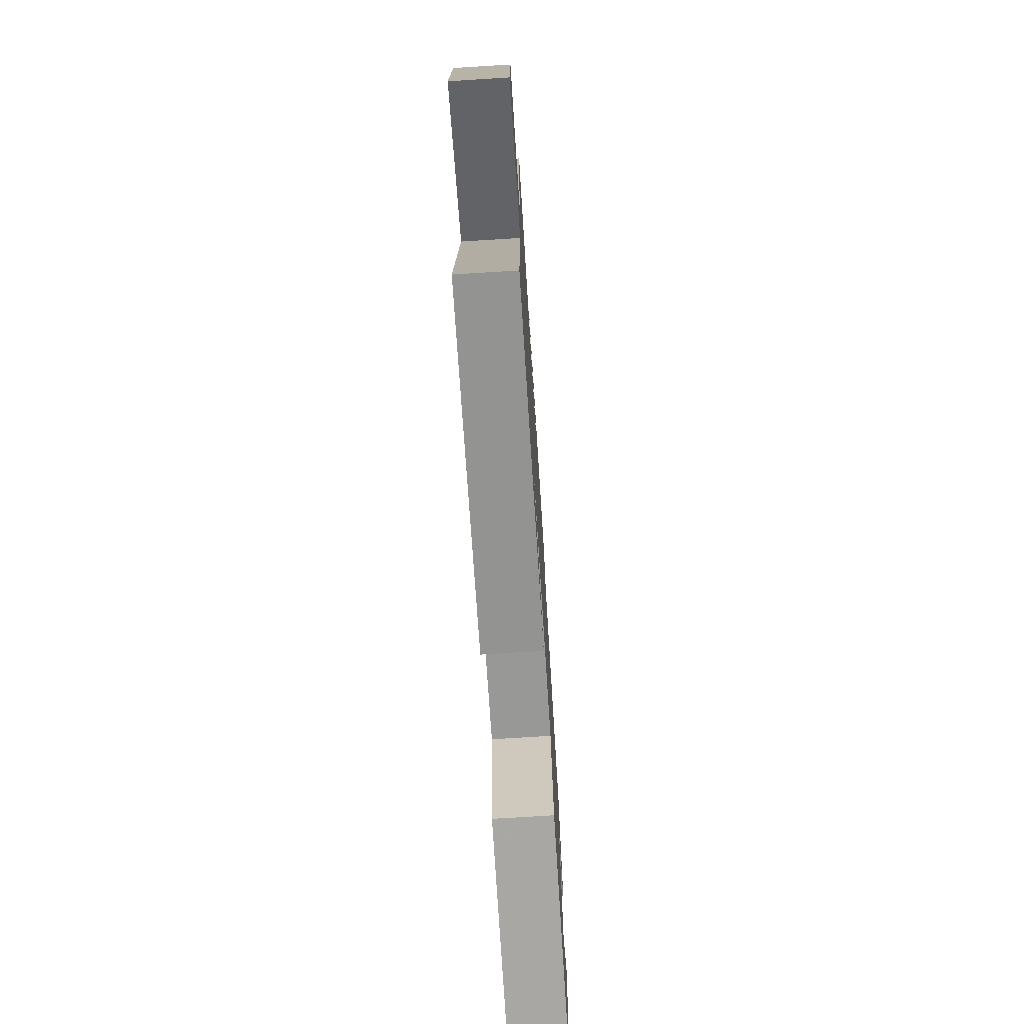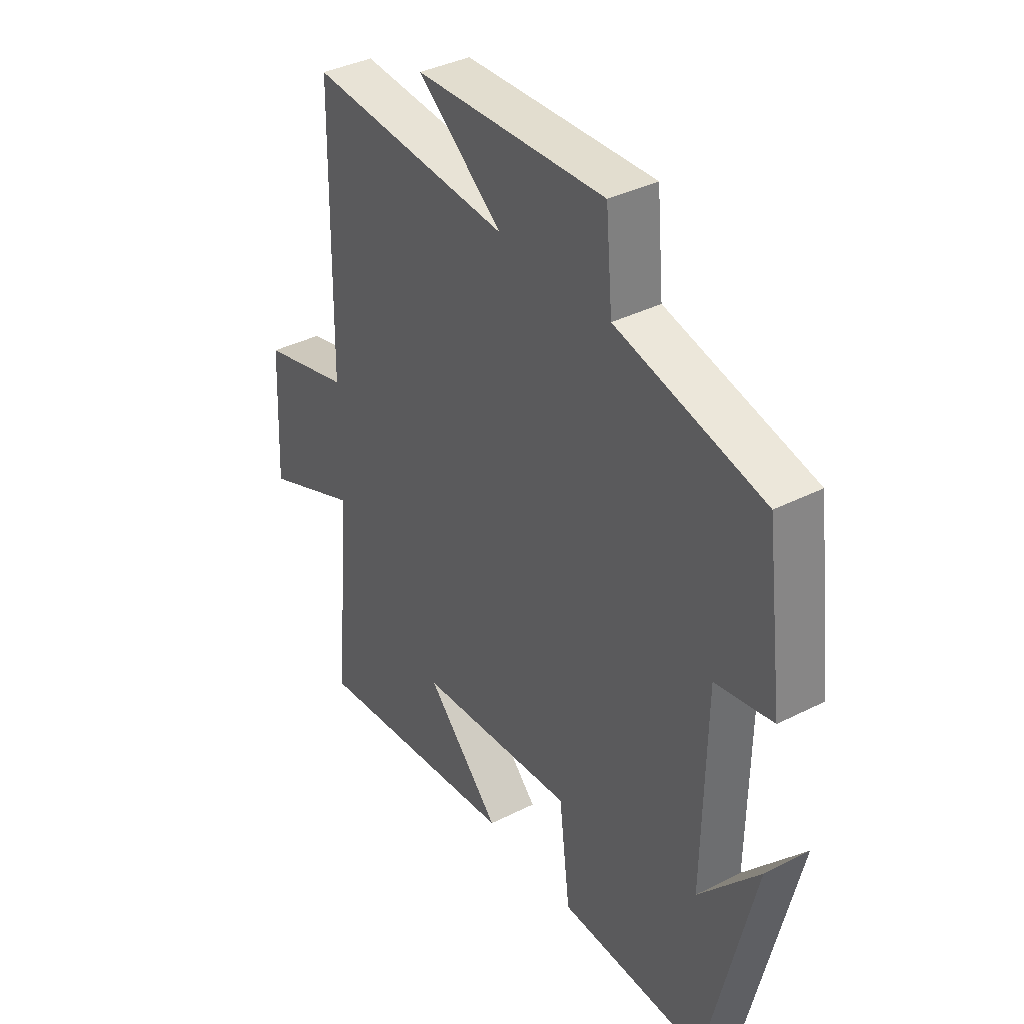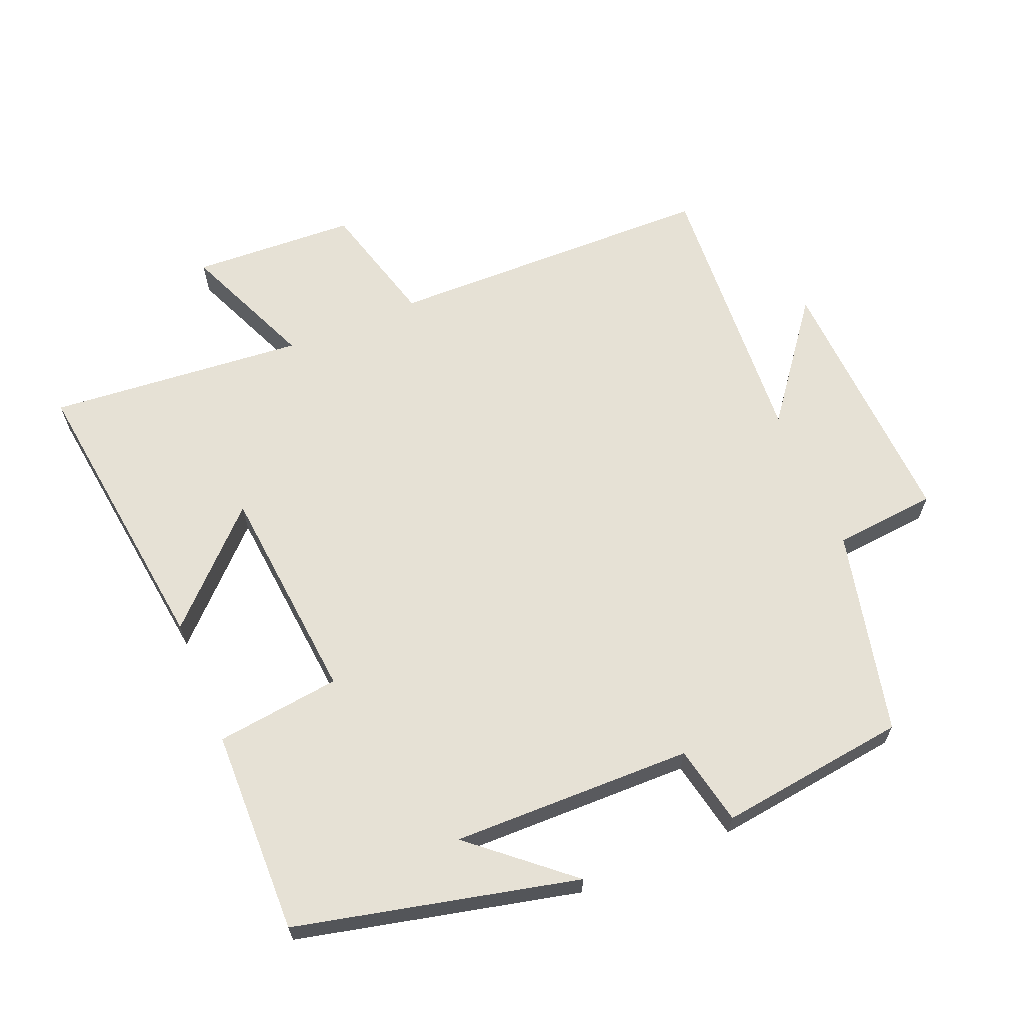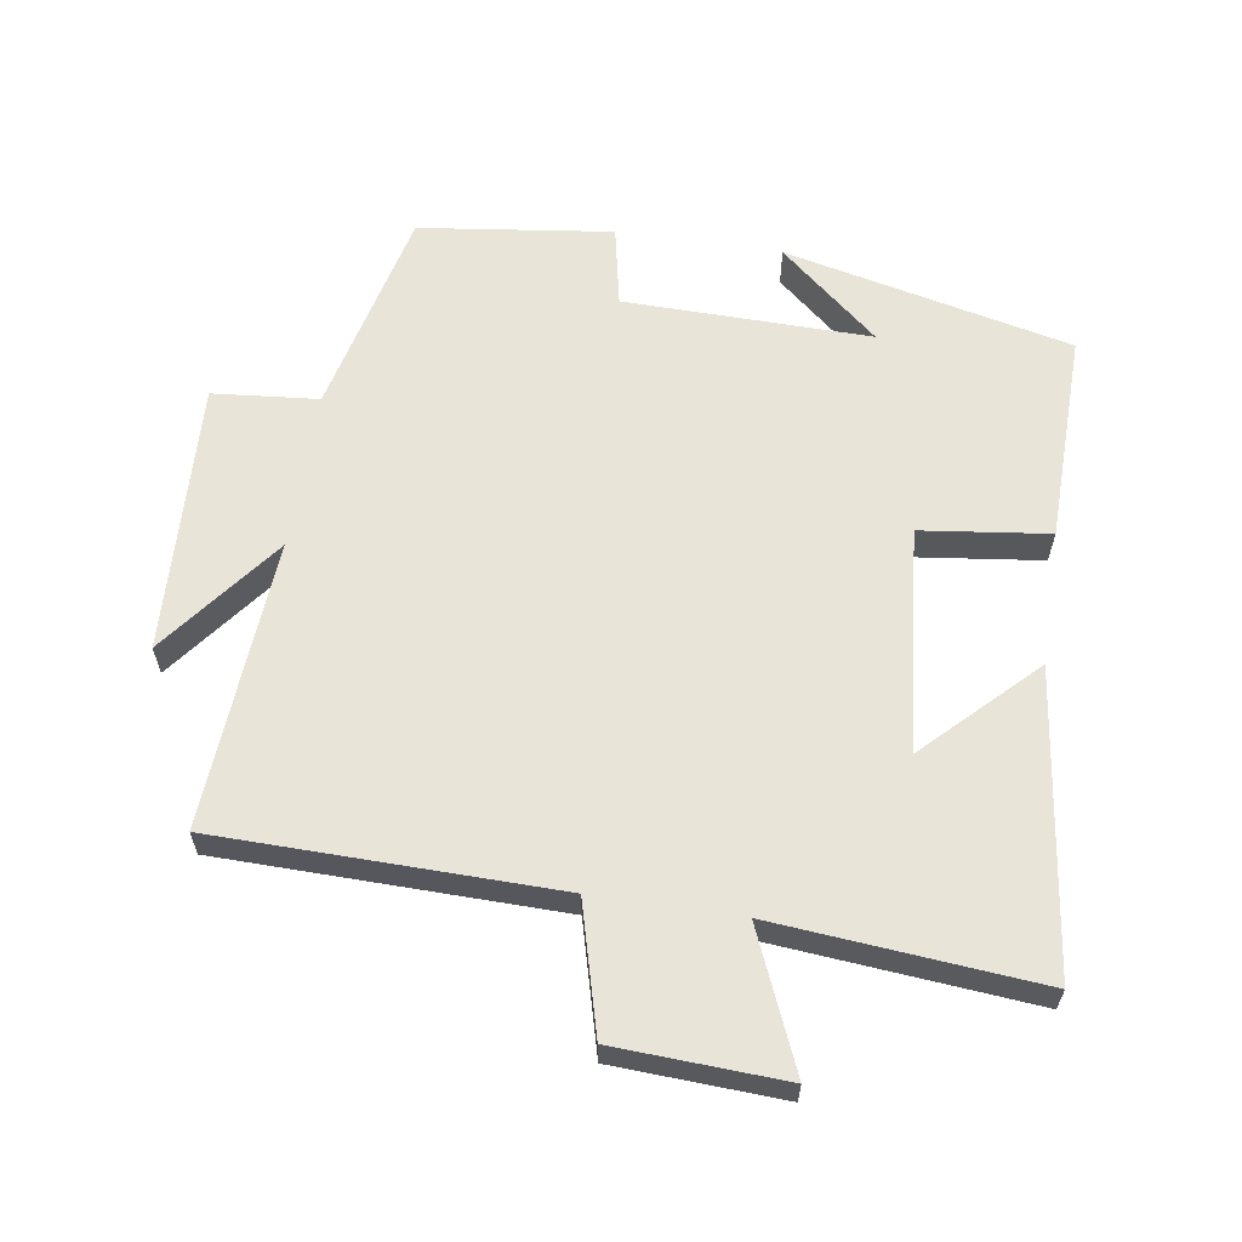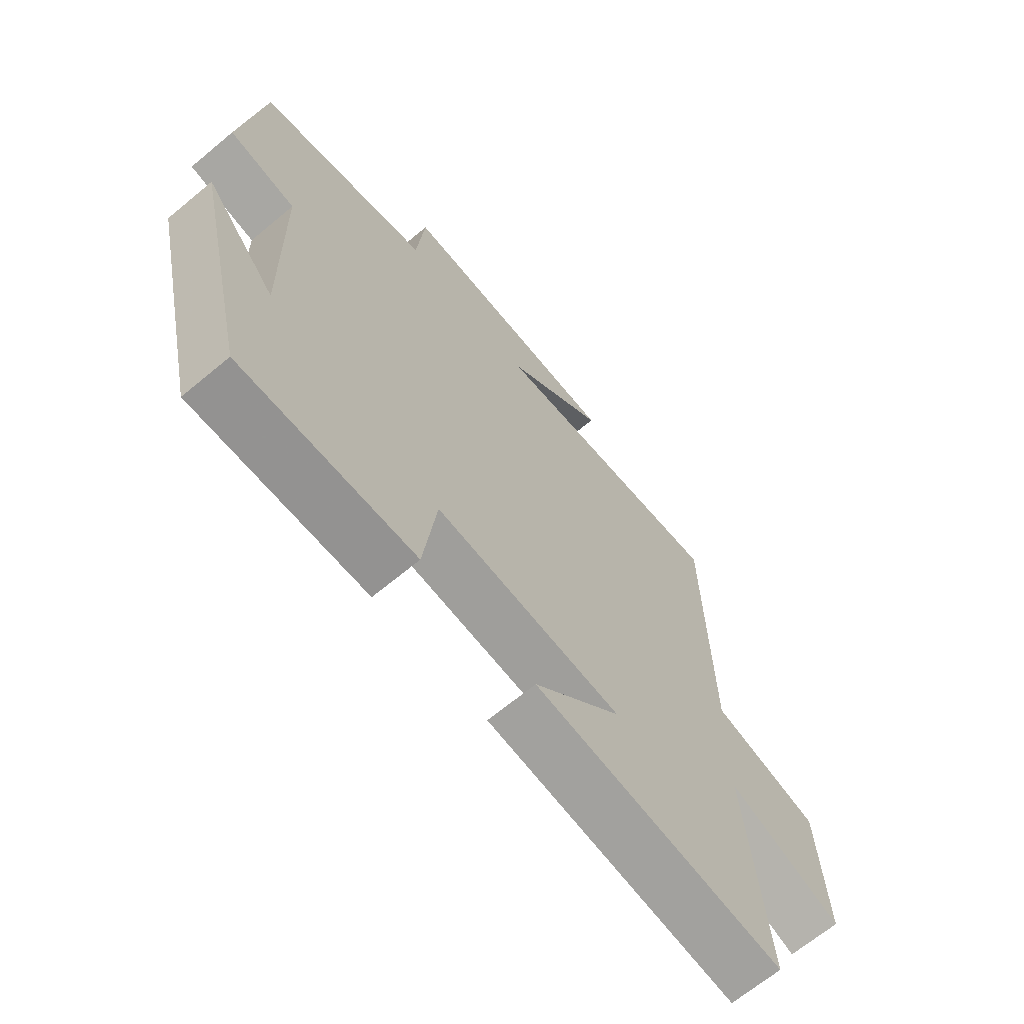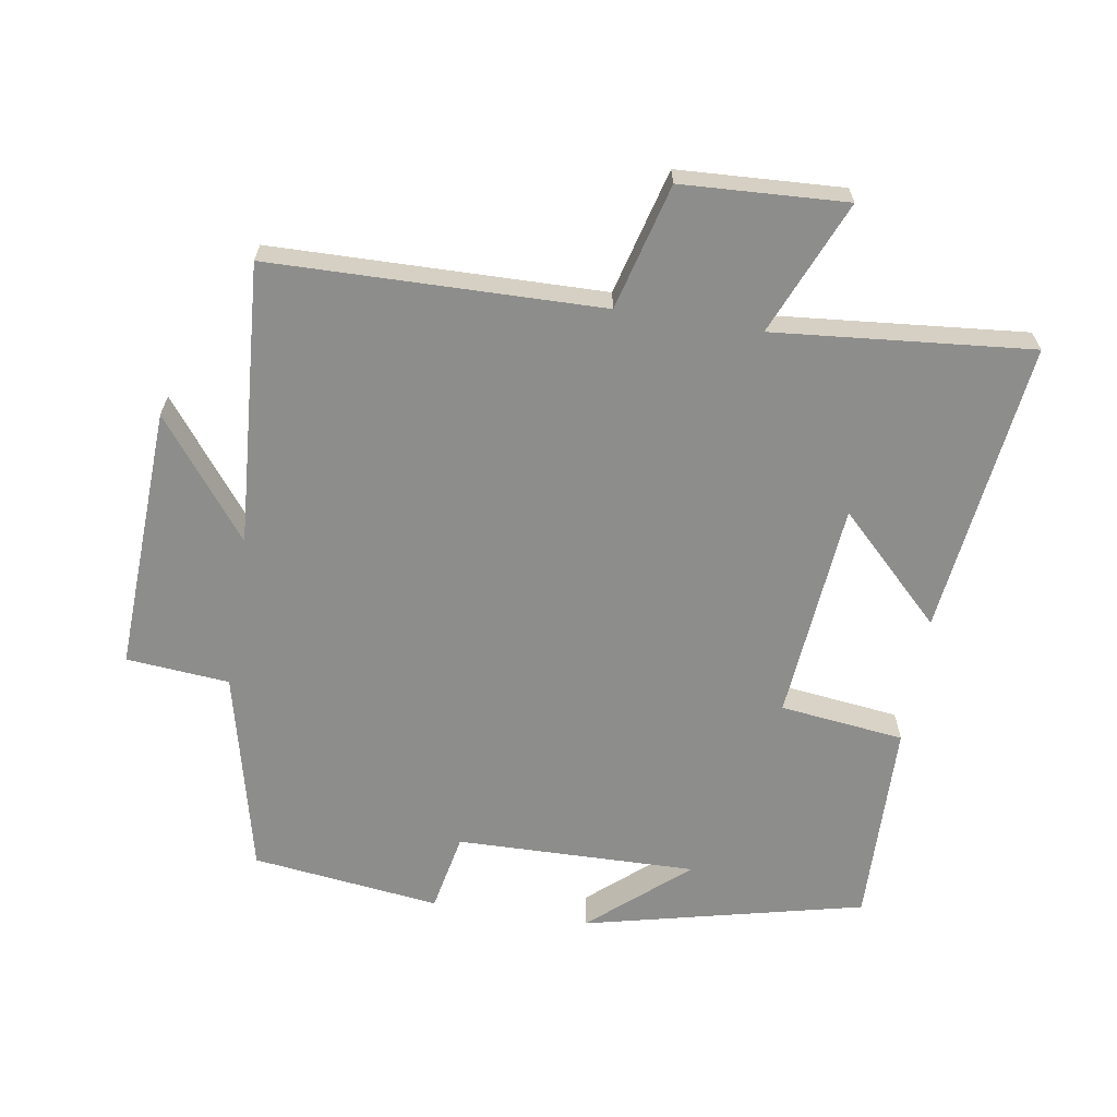
<metadata>
{"format":"obj","ext":"obj","renderer":"f3d","projection":"perspective","resolution":1024,"background":"white","views":[{"elev":-73.7,"azim":93.6,"up":"+Z"},{"elev":37.5,"azim":-123.0,"up":"+Z"},{"elev":64.1,"azim":-112.6,"up":"+Y"},{"elev":61.3,"azim":98.7,"up":"+Y"},{"elev":-67.3,"azim":-50.2,"up":"+Z"},{"elev":-64.4,"azim":81.0,"up":"+Y"}]}
</metadata>
<code>
v -0.403 0.07 -0.506
v -0.5 0.07 -0.089
v -0.376 0.07 -0.233
v -0.382 0.07 0.125
v -0.5 0.07 0.149
v -0.464 0.07 0.429
v -0.16 0.07 0.5
v -0.146 0.07 0.653
v 0.248 0.07 0.635
v 0.072 0.07 0.5
v 0.492 0.07 0.528
v 0.5 0.07 0.037
v 0.686 0.07 -0.013
v 0.698 0.07 -0.257
v 0.5 0.07 -0.173
v 0.534 0.07 -0.555
v 0.098 0.07 -0.5
v 0.251 0.07 -0.345
v -0.075 0.07 -0.315
v -0.098 0.07 -0.5
v -0.403 0 -0.506
v -0.5 0 -0.089
v -0.376 0 -0.233
v -0.382 0 0.125
v -0.5 0 0.149
v -0.464 0 0.429
v -0.16 0 0.5
v -0.146 0 0.653
v 0.248 0 0.635
v 0.072 0 0.5
v 0.492 0 0.528
v 0.5 0 0.037
v 0.686 0 -0.013
v 0.698 0 -0.257
v 0.5 0 -0.173
v 0.534 0 -0.555
v 0.098 0 -0.5
v 0.251 0 -0.345
v -0.075 0 -0.315
v -0.098 0 -0.5
f 19 20 1
f 15 16 17 18
f 15 18 19
f 12 13 14 15
f 12 15 19
f 11 12 19
f 10 11 19
f 7 8 9 10
f 6 7 10
f 5 6 10
f 4 5 10
f 3 4 10 19
f 1 2 3
f 1 3 19
f 21 40 39
f 38 37 36 35
f 39 38 35
f 35 34 33 32
f 39 35 32
f 39 32 31
f 39 31 30
f 30 29 28 27
f 30 27 26
f 30 26 25
f 30 25 24
f 39 30 24 23
f 23 22 21
f 39 23 21
f 1 21 22 2
f 2 22 23 3
f 3 23 24 4
f 4 24 25 5
f 5 25 26 6
f 6 26 27 7
f 7 27 28 8
f 8 28 29 9
f 9 29 30 10
f 10 30 31 11
f 11 31 32 12
f 12 32 33 13
f 13 33 34 14
f 14 34 35 15
f 15 35 36 16
f 16 36 37 17
f 17 37 38 18
f 18 38 39 19
f 19 39 40 20
f 20 40 21 1

</code>
